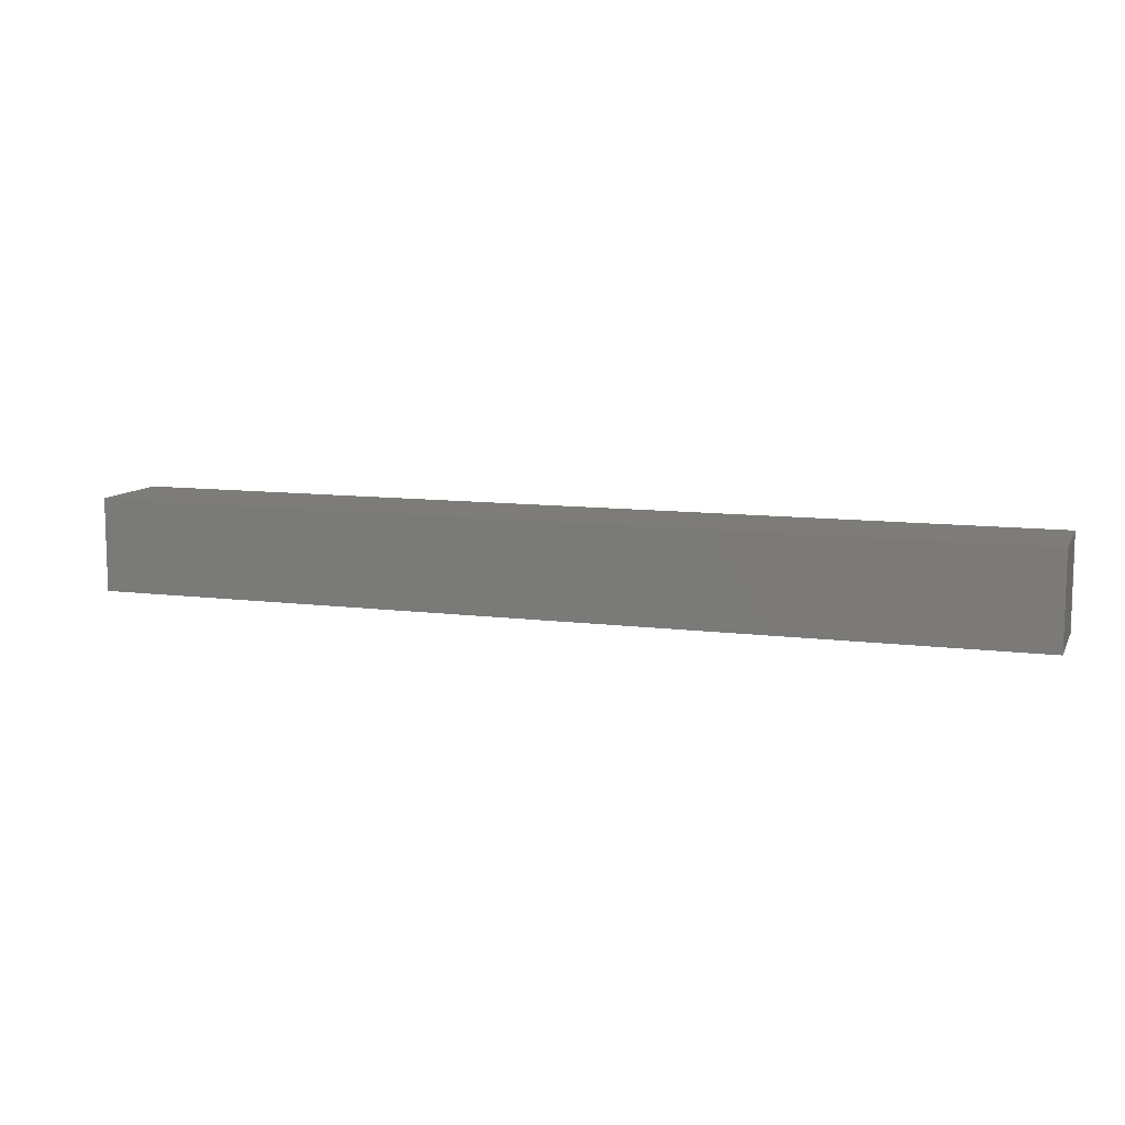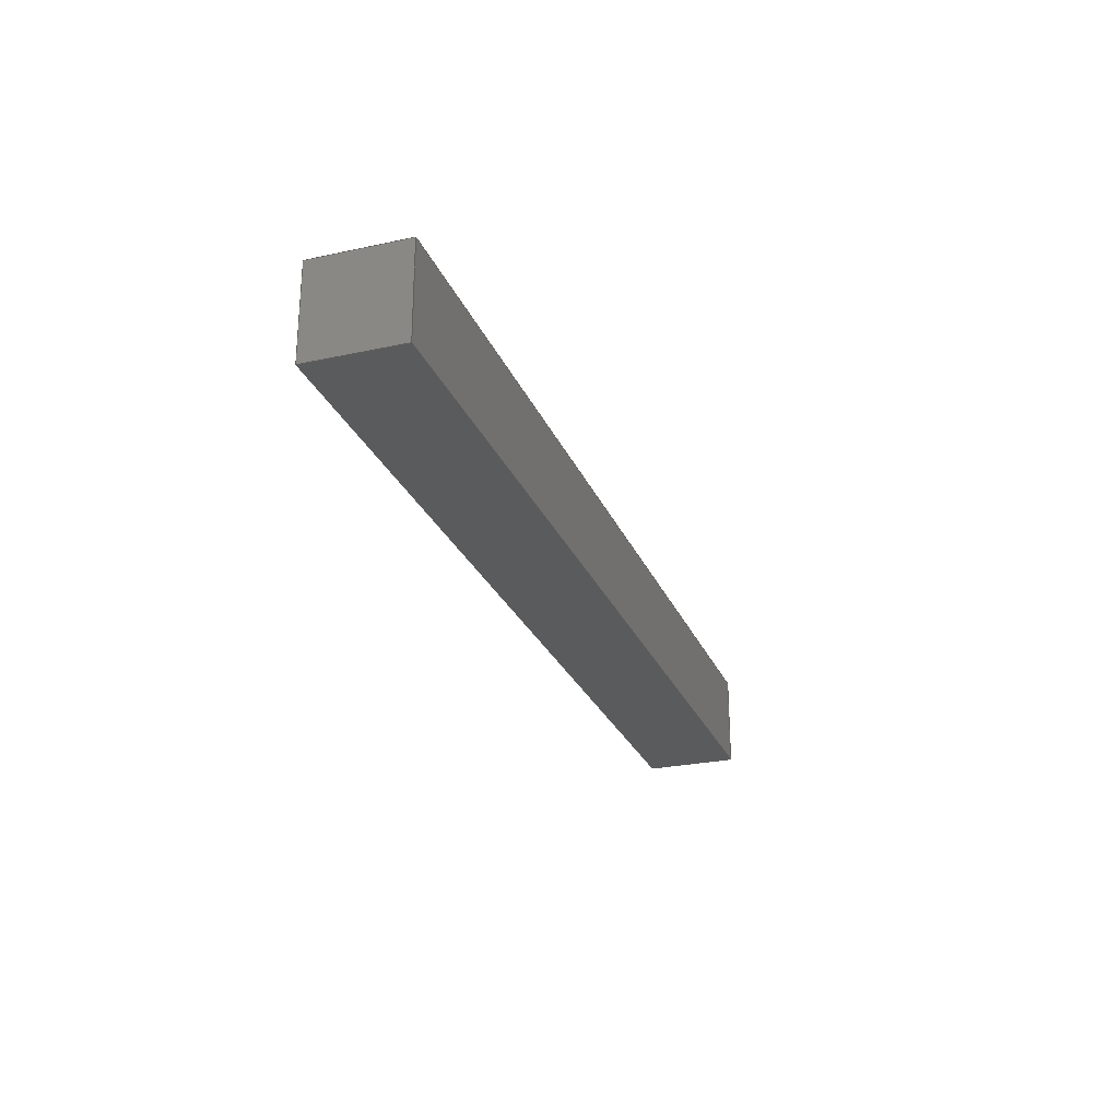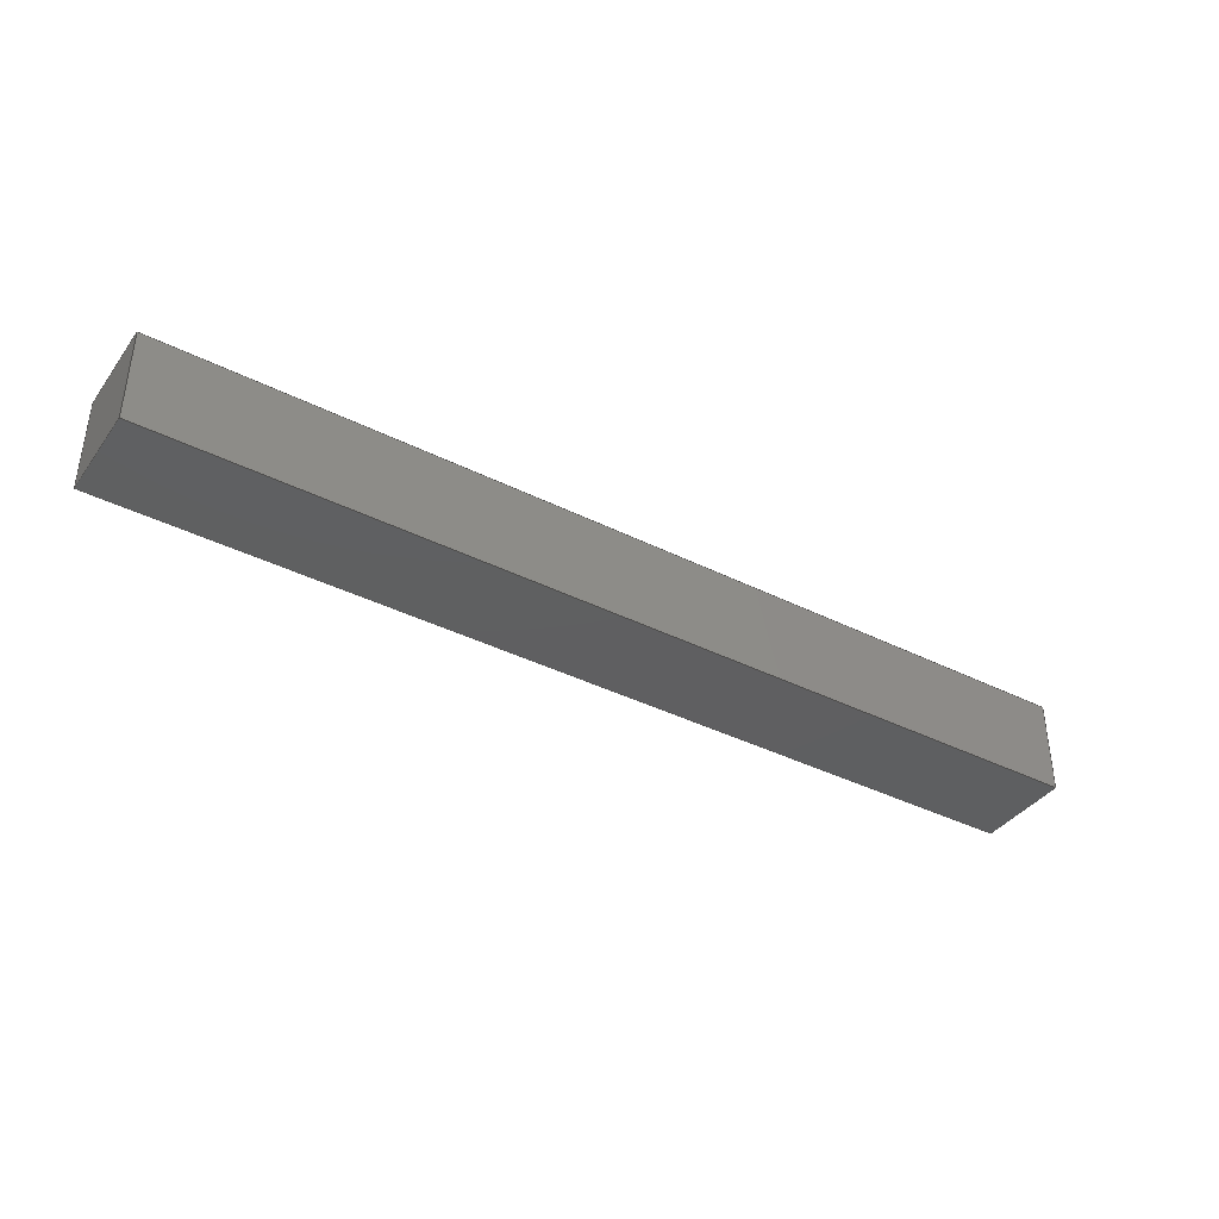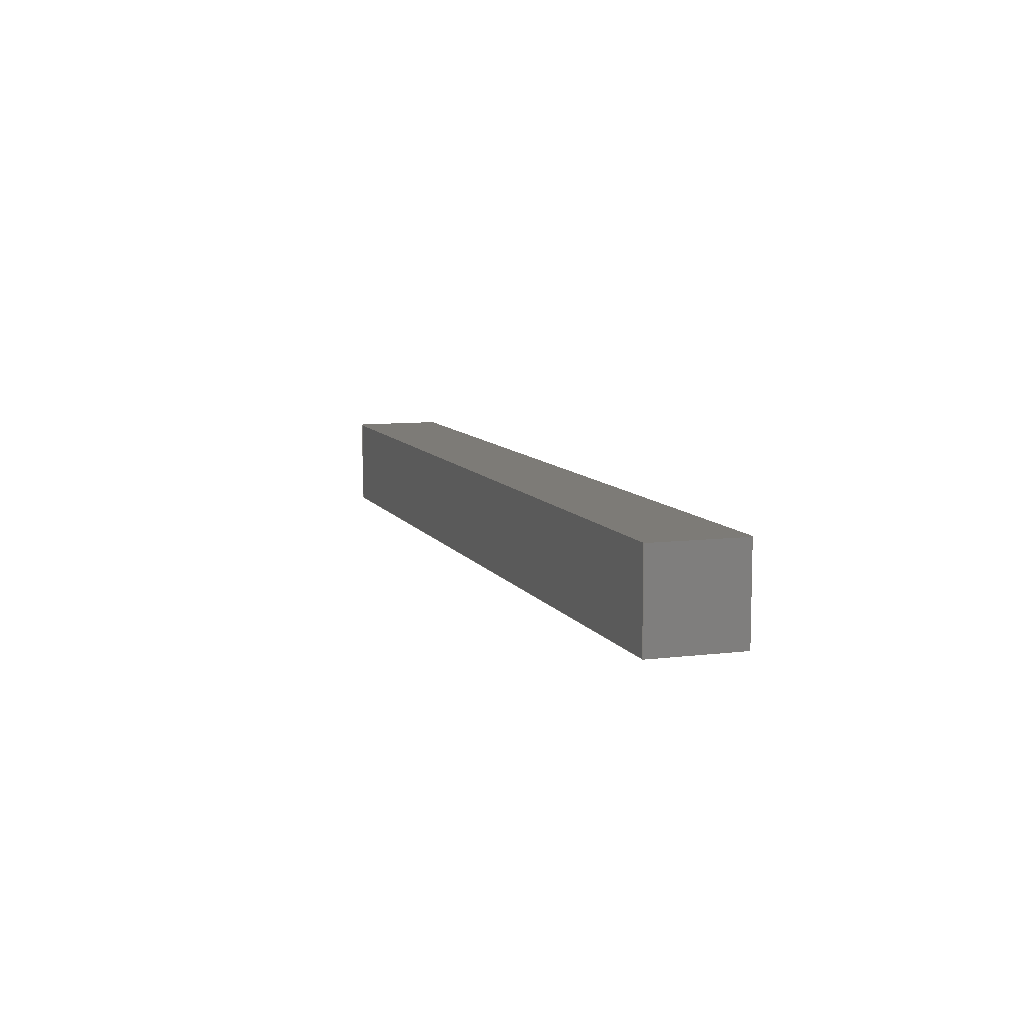
<metadata>
{"format":"step","ext":"step","renderer":"f3d","projection":"perspective","resolution":1024,"background":"white","views":[{"elev":9.9,"azim":18.5,"up":"+Z"},{"elev":-26.0,"azim":-71.0,"up":"+Z"},{"elev":-38.9,"azim":-32.2,"up":"+Z"},{"elev":8.8,"azim":71.6,"up":"+Z"}]}
</metadata>
<code>
ISO-10303-21;
DATA;
#1 = ORIENTED_EDGE ( 'NONE', *, *, #33, .T. ) ;
#2 = EDGE_CURVE ( 'NONE', #41, #28, #187, .T. ) ;
#3 = CARTESIAN_POINT ( 'NONE',  ( -500, 25, 25 ) ) ;
#4 = LINE ( 'NONE', #195, #124 ) ;
#5 = EDGE_LOOP ( 'NONE', ( #66, #47, #51, #181 ) ) ;
#6 = COLOUR_RGB ( '',0.7922, 0.8196, 0.9333 ) ;
#7 = CARTESIAN_POINT ( 'NONE',  ( -500, 25, -25 ) ) ;
#8 = DIRECTION ( 'NONE',  ( 1, 0, 0 ) ) ;
#9 = FILL_AREA_STYLE_COLOUR ( '', #6 ) ;
#10 = LINE ( 'NONE', #177, #200 ) ;
#11 = EDGE_LOOP ( 'NONE', ( #199, #139, #1, #161 ) ) ;
#12 =( NAMED_UNIT ( * ) PLANE_ANGLE_UNIT ( ) SI_UNIT ( $, .RADIAN. ) );
#13 = SHAPE_DEFINITION_REPRESENTATION ( #184, #125 ) ;
#14 = EDGE_CURVE ( 'NONE', #28, #71, #26, .T. ) ;
#15 = AXIS2_PLACEMENT_3D ( 'NONE', #105, #120, #25 ) ;
#16 = DIRECTION ( 'NONE',  ( -0, 1, 0 ) ) ;
#17 = ORIENTED_EDGE ( 'NONE', *, *, #196, .T. ) ;
#18 = DIRECTION ( 'NONE',  ( 0, -0, 1 ) ) ;
#19 = ORIENTED_EDGE ( 'NONE', *, *, #135, .F. ) ;
#20 = PLANE ( 'NONE',  #123 ) ;
#21 = EDGE_CURVE ( 'NONE', #41, #102, #29, .T. ) ;
#22 = CARTESIAN_POINT ( 'NONE',  ( -500, 25, -25 ) ) ;
#23 = CARTESIAN_POINT ( 'NONE',  ( 0, 25, -25 ) ) ;
#24 = DIRECTION ( 'NONE',  ( 1, 0, 0 ) ) ;
#25 = DIRECTION ( 'NONE',  ( 0, 1, 2.082e-16 ) ) ;
#26 = LINE ( 'NONE', #129, #113 ) ;
#27 = VECTOR ( 'NONE', #54, 1000 ) ;
#28 = VERTEX_POINT ( 'NONE', #55 ) ;
#29 = LINE ( 'NONE', #156, #101 ) ;
#30 = FACE_OUTER_BOUND ( 'NONE', #61, .T. ) ;
#31 = ADVANCED_FACE ( 'NONE', ( #117 ), #20, .T. ) ;
#32 = LINE ( 'NONE', #159, #27 ) ;
#33 = EDGE_CURVE ( 'NONE', #128, #180, #78, .T. ) ;
#34 = ADVANCED_FACE ( 'NONE', ( #30 ), #172, .T. ) ;
#35 = FILL_AREA_STYLE ('',( #174 ) ) ;
#36 = CARTESIAN_POINT ( 'NONE',  ( -500, -25, 25 ) ) ;
#37 = LINE ( 'NONE', #134, #86 ) ;
#38 = SURFACE_SIDE_STYLE ('',( #67 ) ) ;
#39 =( NAMED_UNIT ( * ) SI_UNIT ( $, .STERADIAN. ) SOLID_ANGLE_UNIT ( ) );
#40 = FACE_OUTER_BOUND ( 'NONE', #5, .T. ) ;
#41 = VERTEX_POINT ( 'NONE', #3 ) ;
#42 = DIRECTION ( 'NONE',  ( 0, 0, 1 ) ) ;
#43 =( GEOMETRIC_REPRESENTATION_CONTEXT ( 3 ) GLOBAL_UNCERTAINTY_ASSIGNED_CONTEXT ( ( #186 ) ) GLOBAL_UNIT_ASSIGNED_CONTEXT ( ( #106, #59, #39 ) ) REPRESENTATION_CONTEXT ( 'NONE', 'WORKASPACE' ) );
#44 = ORIENTED_EDGE ( 'NONE', *, *, #150, .F. ) ;
#45 = EDGE_CURVE ( 'NONE', #28, #128, #152, .T. ) ;
#46 = FACE_OUTER_BOUND ( 'NONE', #11, .T. ) ;
#47 = ORIENTED_EDGE ( 'NONE', *, *, #21, .F. ) ;
#48 = AXIS2_PLACEMENT_3D ( 'NONE', #178, #60, #193 ) ;
#49 = ORIENTED_EDGE ( 'NONE', *, *, #62, .F. ) ;
#50 = FACE_OUTER_BOUND ( 'NONE', #158, .T. ) ;
#51 = ORIENTED_EDGE ( 'NONE', *, *, #2, .T. ) ;
#52 = CARTESIAN_POINT ( 'NONE',  ( 0, -25, 25 ) ) ;
#53 = STYLED_ITEM ( 'NONE', ( #185 ), #82 ) ;
#54 = DIRECTION ( 'NONE',  ( -0, -0, 1 ) ) ;
#55 = CARTESIAN_POINT ( 'NONE',  ( -500, -25, 25 ) ) ;
#56 = PRESENTATION_STYLE_ASSIGNMENT (( #74 ) ) ;
#57 = DIRECTION ( 'NONE',  ( 0, 0, -1 ) ) ;
#58 = DIRECTION ( 'NONE',  ( 0, 0, -1 ) ) ;
#59 =( NAMED_UNIT ( * ) PLANE_ANGLE_UNIT ( ) SI_UNIT ( $, .RADIAN. ) );
#60 = DIRECTION ( 'NONE',  ( 0, -1.388e-16, 1 ) ) ;
#61 = EDGE_LOOP ( 'NONE', ( #19, #116, #63, #17 ) ) ;
#62 = EDGE_CURVE ( 'NONE', #130, #102, #32, .T. ) ;
#63 = ORIENTED_EDGE ( 'NONE', *, *, #45, .T. ) ;
#64 = ORIENTED_EDGE ( 'NONE', *, *, #62, .T. ) ;
#65 = DIRECTION ( 'NONE',  ( 0, -1, 0 ) ) ;
#66 = ORIENTED_EDGE ( 'NONE', *, *, #142, .F. ) ;
#67 = SURFACE_STYLE_FILL_AREA ( #35 ) ;
#68 = DIRECTION ( 'NONE',  ( 1, 0, 0 ) ) ;
#69 = DIRECTION ( 'NONE',  ( 1, 0, 0 ) ) ;
#70 = PLANE ( 'NONE',  #48 ) ;
#71 = VERTEX_POINT ( 'NONE', #52 ) ;
#72 = VECTOR ( 'NONE', #188, 1000 ) ;
#73 = PLANE ( 'NONE',  #176 ) ;
#74 = SURFACE_STYLE_USAGE ( .BOTH. , #137 ) ;
#75 =( LENGTH_UNIT ( ) NAMED_UNIT ( * ) SI_UNIT ( .MILLI., .METRE. ) );
#76 = AXIS2_PLACEMENT_3D ( 'NONE', #36, #65, #171 ) ;
#77 = APPLICATION_CONTEXT ( 'automotive_design' ) ;
#78 = LINE ( 'NONE', #22, #72 ) ;
#79 = ORIENTED_EDGE ( 'NONE', *, *, #140, .T. ) ;
#80 = LINE ( 'NONE', #90, #164 ) ;
#81 =( GEOMETRIC_REPRESENTATION_CONTEXT ( 3 ) GLOBAL_UNCERTAINTY_ASSIGNED_CONTEXT ( ( #133 ) ) GLOBAL_UNIT_ASSIGNED_CONTEXT ( ( #75, #12, #182 ) ) REPRESENTATION_CONTEXT ( 'NONE', 'WORKASPACE' ) );
#82 = MANIFOLD_SOLID_BREP ( 'Boss-Extrude1', #151 ) ;
#83 = DIRECTION ( 'NONE',  ( 0, 0, -1 ) ) ;
#84 = ORIENTED_EDGE ( 'NONE', *, *, #33, .F. ) ;
#85 = MECHANICAL_DESIGN_GEOMETRIC_PRESENTATION_REPRESENTATION (  '', ( #53 ), #43 ) ;
#86 = VECTOR ( 'NONE', #145, 1000 ) ;
#87 = ORIENTED_EDGE ( 'NONE', *, *, #45, .F. ) ;
#88 = PRESENTATION_LAYER_ASSIGNMENT (  '', '', ( #53 ) ) ;
#89 = DIRECTION ( 'NONE',  ( 1, 0, 0 ) ) ;
#90 = CARTESIAN_POINT ( 'NONE',  ( 0, 25, 25 ) ) ;
#91 = DIRECTION ( 'NONE',  ( 1, 0, 0 ) ) ;
#92 = CARTESIAN_POINT ( 'NONE',  ( -500, 25, -25 ) ) ;
#93 =( NAMED_UNIT ( * ) PLANE_ANGLE_UNIT ( ) SI_UNIT ( $, .RADIAN. ) );
#94 = CARTESIAN_POINT ( 'NONE',  ( 0, 0, 0 ) ) ;
#95 = LINE ( 'NONE', #92, #127 ) ;
#96 = VERTEX_POINT ( 'NONE', #162 ) ;
#97 = APPLICATION_PROTOCOL_DEFINITION ( 'draft international standard', 'automotive_design', 1998, #77 ) ;
#98 = FACE_OUTER_BOUND ( 'NONE', #126, .T. ) ;
#99 = EDGE_LOOP ( 'NONE', ( #49, #107, #143, #169 ) ) ;
#100 =( GEOMETRIC_REPRESENTATION_CONTEXT ( 3 ) GLOBAL_UNCERTAINTY_ASSIGNED_CONTEXT ( ( #141 ) ) GLOBAL_UNIT_ASSIGNED_CONTEXT ( ( #147, #93, #108 ) ) REPRESENTATION_CONTEXT ( 'NONE', 'WORKASPACE' ) );
#101 = VECTOR ( 'NONE', #68, 1000 ) ;
#102 = VERTEX_POINT ( 'NONE', #160 ) ;
#103 = PLANE ( 'NONE',  #183 ) ;
#104 = CARTESIAN_POINT ( 'NONE',  ( -500, 25, 25 ) ) ;
#105 = CARTESIAN_POINT ( 'NONE',  ( -500, 25, -25 ) ) ;
#106 =( LENGTH_UNIT ( ) NAMED_UNIT ( * ) SI_UNIT ( .MILLI., .METRE. ) );
#107 = ORIENTED_EDGE ( 'NONE', *, *, #191, .F. ) ;
#108 =( NAMED_UNIT ( * ) SI_UNIT ( $, .STERADIAN. ) SOLID_ANGLE_UNIT ( ) );
#109 = PRESENTATION_LAYER_ASSIGNMENT (  '', '', ( #155 ) ) ;
#110 = DIRECTION ( 'NONE',  ( 1, 0, 0 ) ) ;
#111 = PRODUCT_DEFINITION_CONTEXT ( 'detailed design', #77, 'design' ) ;
#112 = PRODUCT_RELATED_PRODUCT_CATEGORY ( 'part', '', ( #170 ) ) ;
#113 = VECTOR ( 'NONE', #89, 1000 ) ;
#114 = COLOUR_RGB ( '',0.7922, 0.8196, 0.9333 ) ;
#115 = ADVANCED_FACE ( 'NONE', ( #40 ), #70, .T. ) ;
#116 = ORIENTED_EDGE ( 'NONE', *, *, #14, .F. ) ;
#117 = FACE_OUTER_BOUND ( 'NONE', #99, .T. ) ;
#118 = DIRECTION ( 'NONE',  ( 0, -1, -1.388e-16 ) ) ;
#119 = APPLICATION_PROTOCOL_DEFINITION ( 'draft international standard', 'automotive_design', 1998, #121 ) ;
#120 = DIRECTION ( 'NONE',  ( 0, 2.082e-16, -1 ) ) ;
#121 = APPLICATION_CONTEXT ( 'automotive_design' ) ;
#122 = PLANE ( 'NONE',  #15 ) ;
#123 = AXIS2_PLACEMENT_3D ( 'NONE', #192, #16, #18 ) ;
#124 = VECTOR ( 'NONE', #69, 1000 ) ;
#125 = ADVANCED_BREP_SHAPE_REPRESENTATION ( 'beam', ( #82, #138 ), #100 ) ;
#126 = EDGE_LOOP ( 'NONE', ( #84, #87, #173, #44 ) ) ;
#127 = VECTOR ( 'NONE', #8, 1000 ) ;
#128 = VERTEX_POINT ( 'NONE', #194 ) ;
#129 = CARTESIAN_POINT ( 'NONE',  ( -500, -25, 25 ) ) ;
#130 = VERTEX_POINT ( 'NONE', #23 ) ;
#131 = CARTESIAN_POINT ( 'NONE',  ( -500, -25, 25 ) ) ;
#132 = DIRECTION ( 'NONE',  ( 0, -1, -1.388e-16 ) ) ;
#133 = UNCERTAINTY_MEASURE_WITH_UNIT (LENGTH_MEASURE( 1e-05 ), #75, 'distance_accuracy_value', 'NONE');
#134 = CARTESIAN_POINT ( 'NONE',  ( 0, -25, 25 ) ) ;
#135 = EDGE_CURVE ( 'NONE', #71, #96, #37, .T. ) ;
#136 = FILL_AREA_STYLE ('',( #9 ) ) ;
#137 = SURFACE_SIDE_STYLE ('',( #166 ) ) ;
#138 = AXIS2_PLACEMENT_3D ( 'NONE', #197, #42, #110 ) ;
#139 = ORIENTED_EDGE ( 'NONE', *, *, #196, .F. ) ;
#140 = EDGE_CURVE ( 'NONE', #96, #130, #10, .T. ) ;
#141 = UNCERTAINTY_MEASURE_WITH_UNIT (LENGTH_MEASURE( 1e-05 ), #147, 'distance_accuracy_value', 'NONE');
#142 = EDGE_CURVE ( 'NONE', #102, #71, #80, .T. ) ;
#143 = ORIENTED_EDGE ( 'NONE', *, *, #150, .T. ) ;
#144 = CARTESIAN_POINT ( 'NONE',  ( -500, 25, 25 ) ) ;
#145 = DIRECTION ( 'NONE',  ( 0, 0, -1 ) ) ;
#146 = DIRECTION ( 'NONE',  ( -0, -0, 1 ) ) ;
#147 =( LENGTH_UNIT ( ) NAMED_UNIT ( * ) SI_UNIT ( .MILLI., .METRE. ) );
#148 = VECTOR ( 'NONE', #118, 1000 ) ;
#149 = DIRECTION ( 'NONE',  ( -0, 1, 2.082e-16 ) ) ;
#150 = EDGE_CURVE ( 'NONE', #180, #41, #157, .T. ) ;
#151 = CLOSED_SHELL ( 'NONE', ( #202, #34, #115, #31, #190, #154 ) ) ;
#152 = LINE ( 'NONE', #131, #189 ) ;
#153 = PRODUCT_DEFINITION ( 'UNKNOWN', '', #175, #111 ) ;
#154 = ADVANCED_FACE ( 'NONE', ( #50 ), #103, .T. ) ;
#155 = STYLED_ITEM ( 'NONE', ( #56 ), #125 ) ;
#156 = CARTESIAN_POINT ( 'NONE',  ( -500, 25, 25 ) ) ;
#157 = LINE ( 'NONE', #104, #168 ) ;
#158 = EDGE_LOOP ( 'NONE', ( #79, #64, #201, #165 ) ) ;
#159 = CARTESIAN_POINT ( 'NONE',  ( 0, 25, 25 ) ) ;
#160 = CARTESIAN_POINT ( 'NONE',  ( 0, 25, 25 ) ) ;
#161 = ORIENTED_EDGE ( 'NONE', *, *, #191, .T. ) ;
#162 = CARTESIAN_POINT ( 'NONE',  ( 0, -25, -25 ) ) ;
#163 = SURFACE_STYLE_USAGE ( .BOTH. , #38 ) ;
#164 = VECTOR ( 'NONE', #132, 1000 ) ;
#165 = ORIENTED_EDGE ( 'NONE', *, *, #135, .T. ) ;
#166 = SURFACE_STYLE_FILL_AREA ( #136 ) ;
#167 = MECHANICAL_DESIGN_GEOMETRIC_PRESENTATION_REPRESENTATION (  '', ( #155 ), #81 ) ;
#168 = VECTOR ( 'NONE', #146, 1000 ) ;
#169 = ORIENTED_EDGE ( 'NONE', *, *, #21, .T. ) ;
#170 = PRODUCT ( 'beam', 'beam', '', ( #198 ) ) ;
#171 = DIRECTION ( 'NONE',  ( 0, -0, -1 ) ) ;
#172 = PLANE ( 'NONE',  #76 ) ;
#173 = ORIENTED_EDGE ( 'NONE', *, *, #2, .F. ) ;
#174 = FILL_AREA_STYLE_COLOUR ( '', #114 ) ;
#175 = PRODUCT_DEFINITION_FORMATION_WITH_SPECIFIED_SOURCE ( 'ANY', '', #170, .NOT_KNOWN. ) ;
#176 = AXIS2_PLACEMENT_3D ( 'NONE', #179, #24, #57 ) ;
#177 = CARTESIAN_POINT ( 'NONE',  ( 0, 25, -25 ) ) ;
#178 = CARTESIAN_POINT ( 'NONE',  ( -500, 25, 25 ) ) ;
#179 = CARTESIAN_POINT ( 'NONE',  ( -500, 0, 0 ) ) ;
#180 = VERTEX_POINT ( 'NONE', #7 ) ;
#181 = ORIENTED_EDGE ( 'NONE', *, *, #14, .T. ) ;
#182 =( NAMED_UNIT ( * ) SI_UNIT ( $, .STERADIAN. ) SOLID_ANGLE_UNIT ( ) );
#183 = AXIS2_PLACEMENT_3D ( 'NONE', #94, #91, #58 ) ;
#184 = PRODUCT_DEFINITION_SHAPE ( 'NONE', 'NONE',  #153 ) ;
#185 = PRESENTATION_STYLE_ASSIGNMENT (( #163 ) ) ;
#186 = UNCERTAINTY_MEASURE_WITH_UNIT (LENGTH_MEASURE( 1e-05 ), #106, 'distance_accuracy_value', 'NONE');
#187 = LINE ( 'NONE', #144, #148 ) ;
#188 = DIRECTION ( 'NONE',  ( -0, 1, 2.082e-16 ) ) ;
#189 = VECTOR ( 'NONE', #83, 1000 ) ;
#190 = ADVANCED_FACE ( 'NONE', ( #98 ), #73, .F. ) ;
#191 = EDGE_CURVE ( 'NONE', #180, #130, #95, .T. ) ;
#192 = CARTESIAN_POINT ( 'NONE',  ( -500, 25, 25 ) ) ;
#193 = DIRECTION ( 'NONE',  ( 0, -1, -1.388e-16 ) ) ;
#194 = CARTESIAN_POINT ( 'NONE',  ( -500, -25, -25 ) ) ;
#195 = CARTESIAN_POINT ( 'NONE',  ( -500, -25, -25 ) ) ;
#196 = EDGE_CURVE ( 'NONE', #128, #96, #4, .T. ) ;
#197 = CARTESIAN_POINT ( 'NONE',  ( 0, 0, 0 ) ) ;
#198 = PRODUCT_CONTEXT ( 'NONE', #121, 'mechanical' ) ;
#199 = ORIENTED_EDGE ( 'NONE', *, *, #140, .F. ) ;
#200 = VECTOR ( 'NONE', #149, 1000 ) ;
#201 = ORIENTED_EDGE ( 'NONE', *, *, #142, .T. ) ;
#202 = ADVANCED_FACE ( 'NONE', ( #46 ), #122, .T. ) ;
ENDSEC;
END-ISO-10303-21;

</code>
